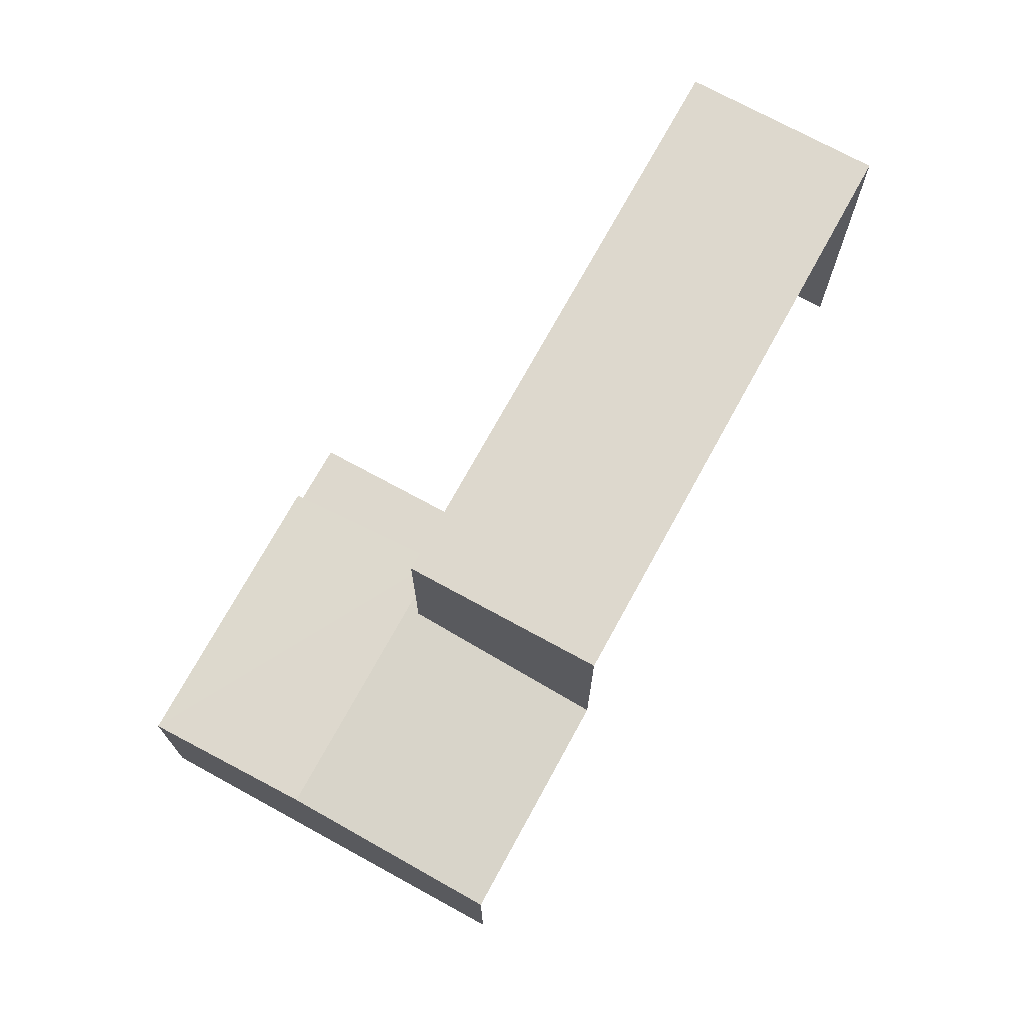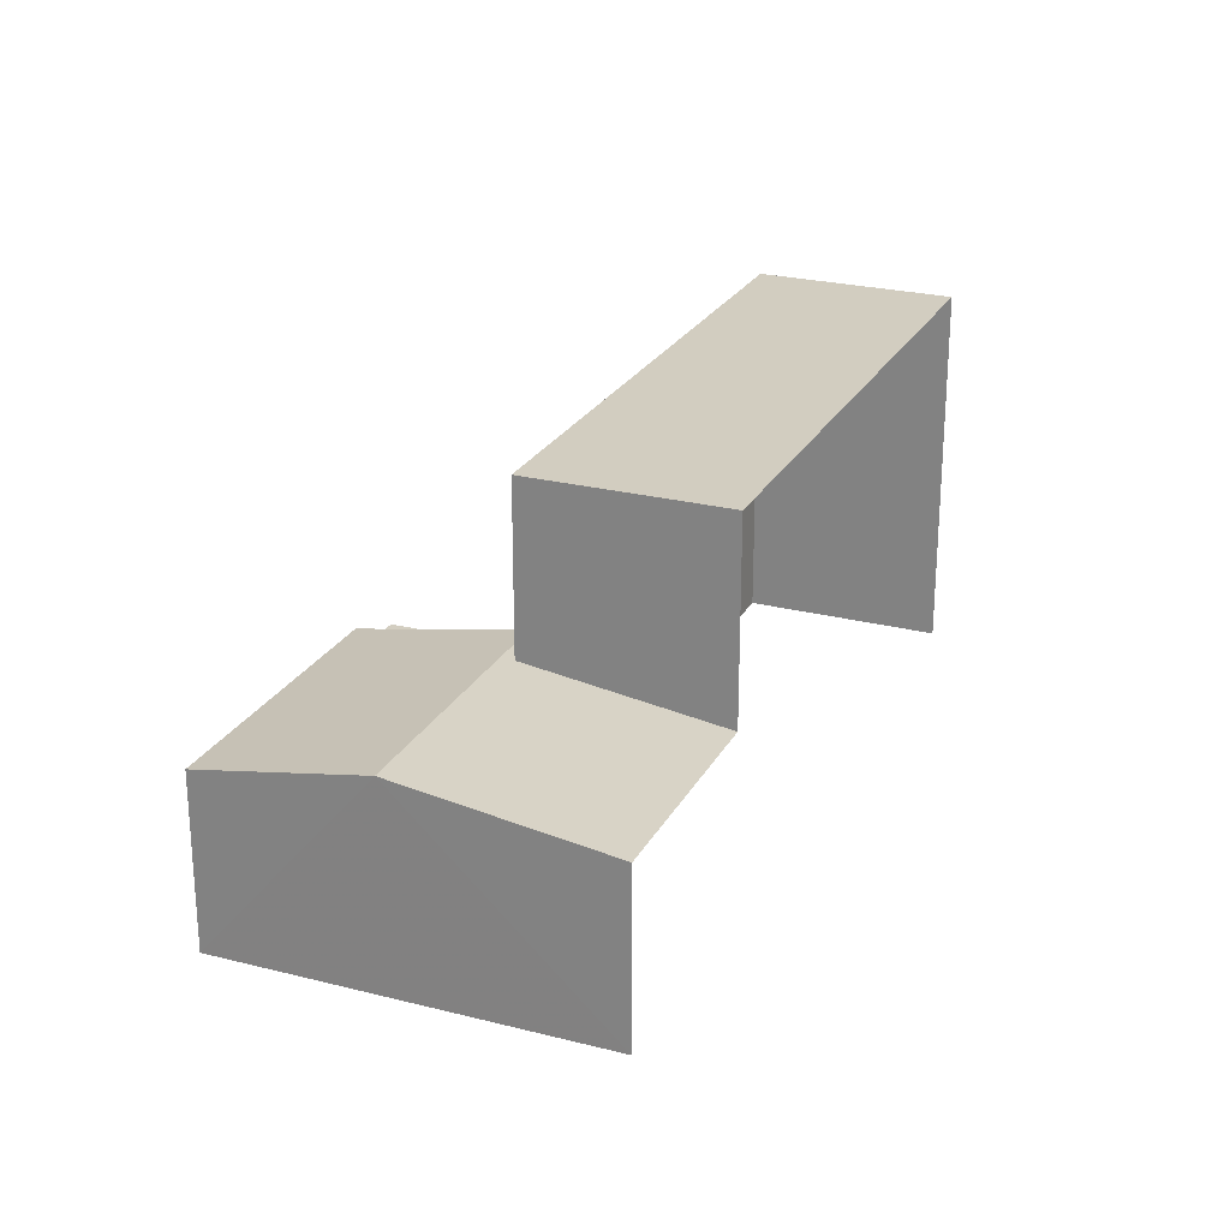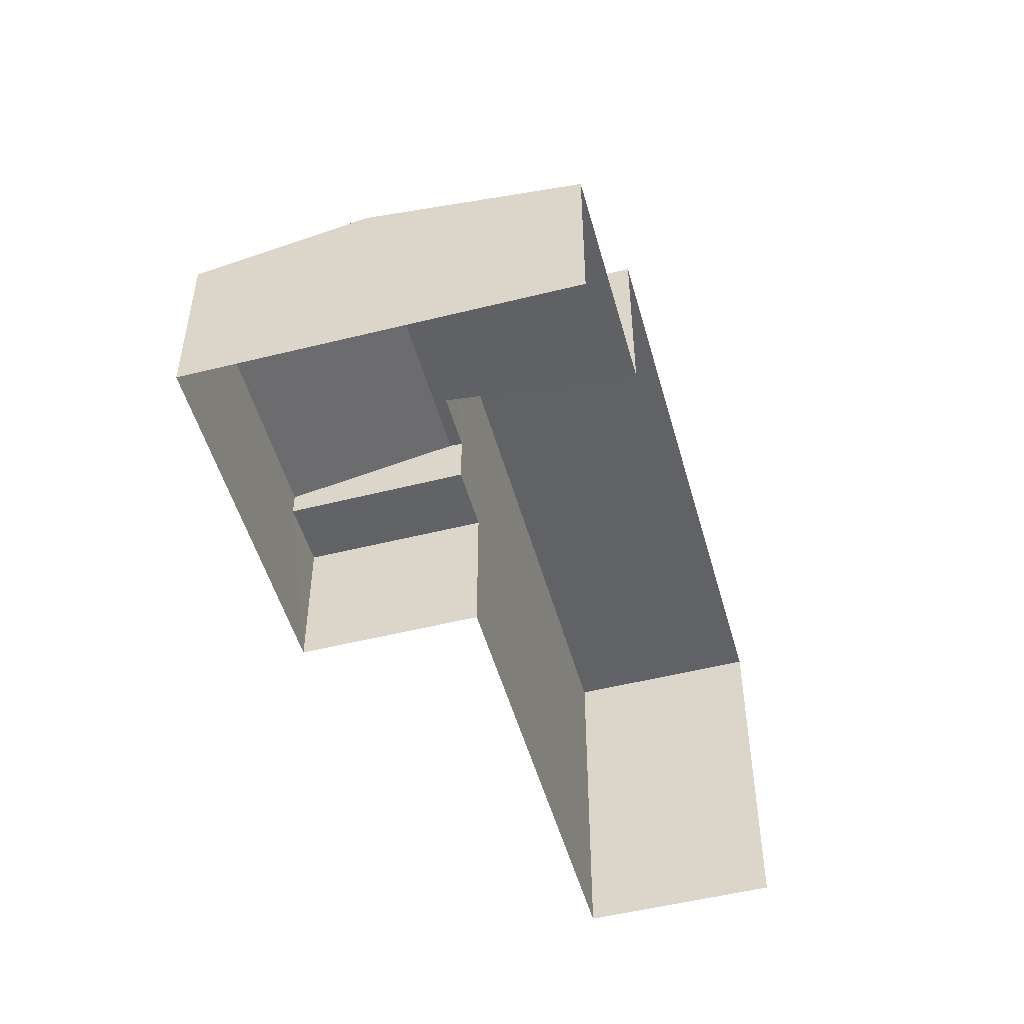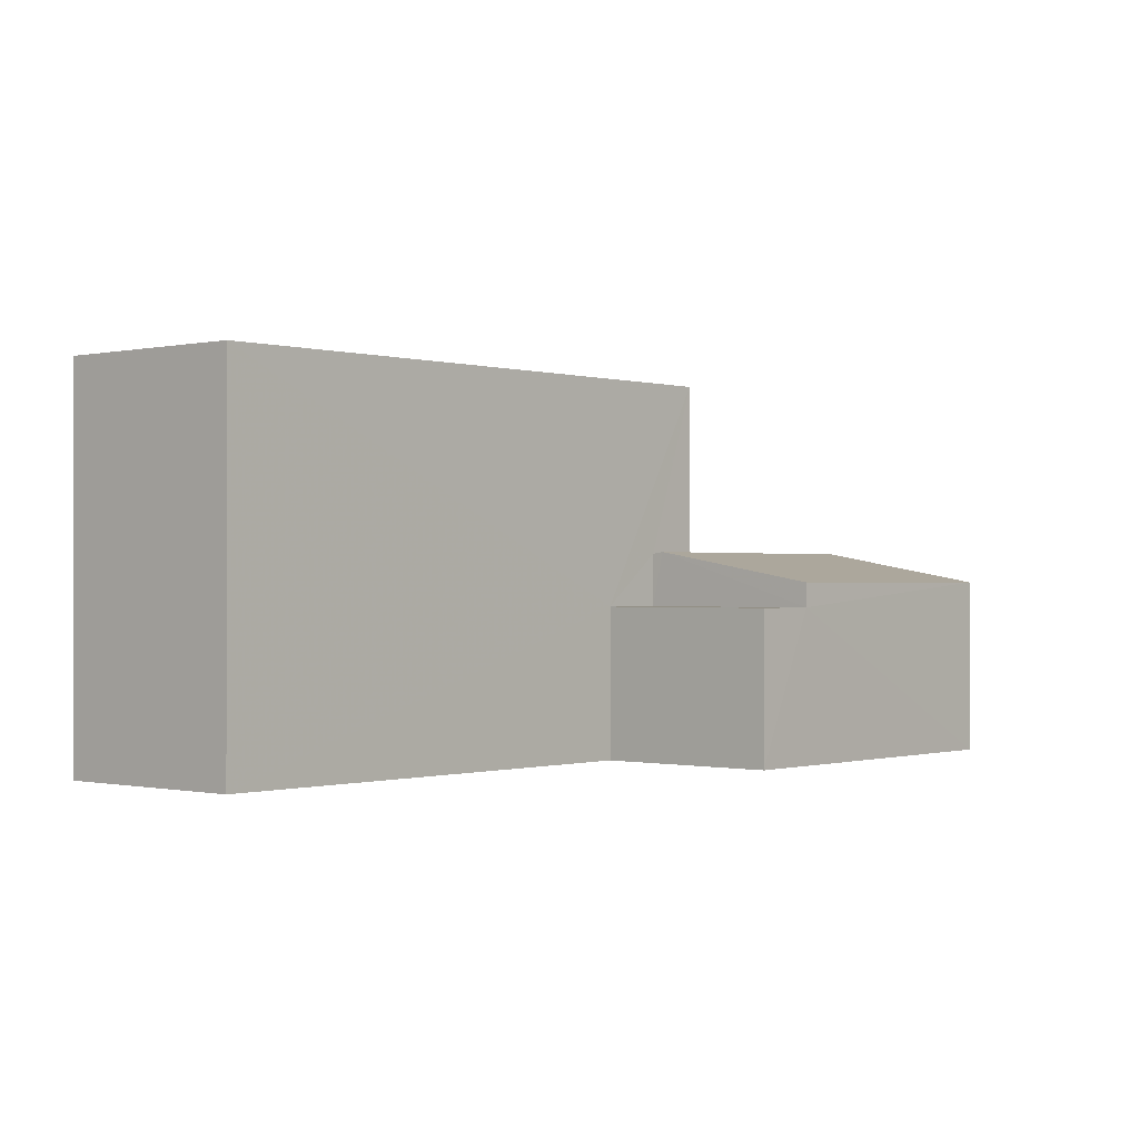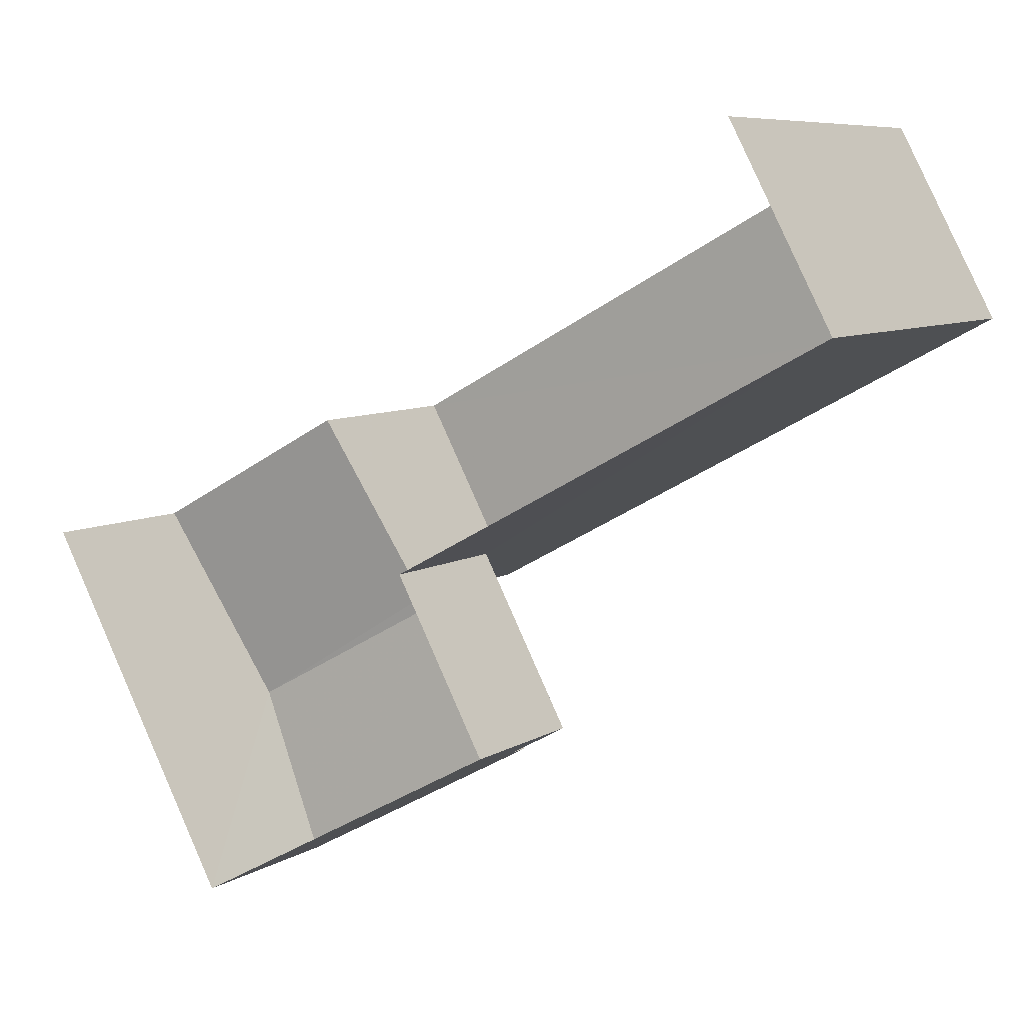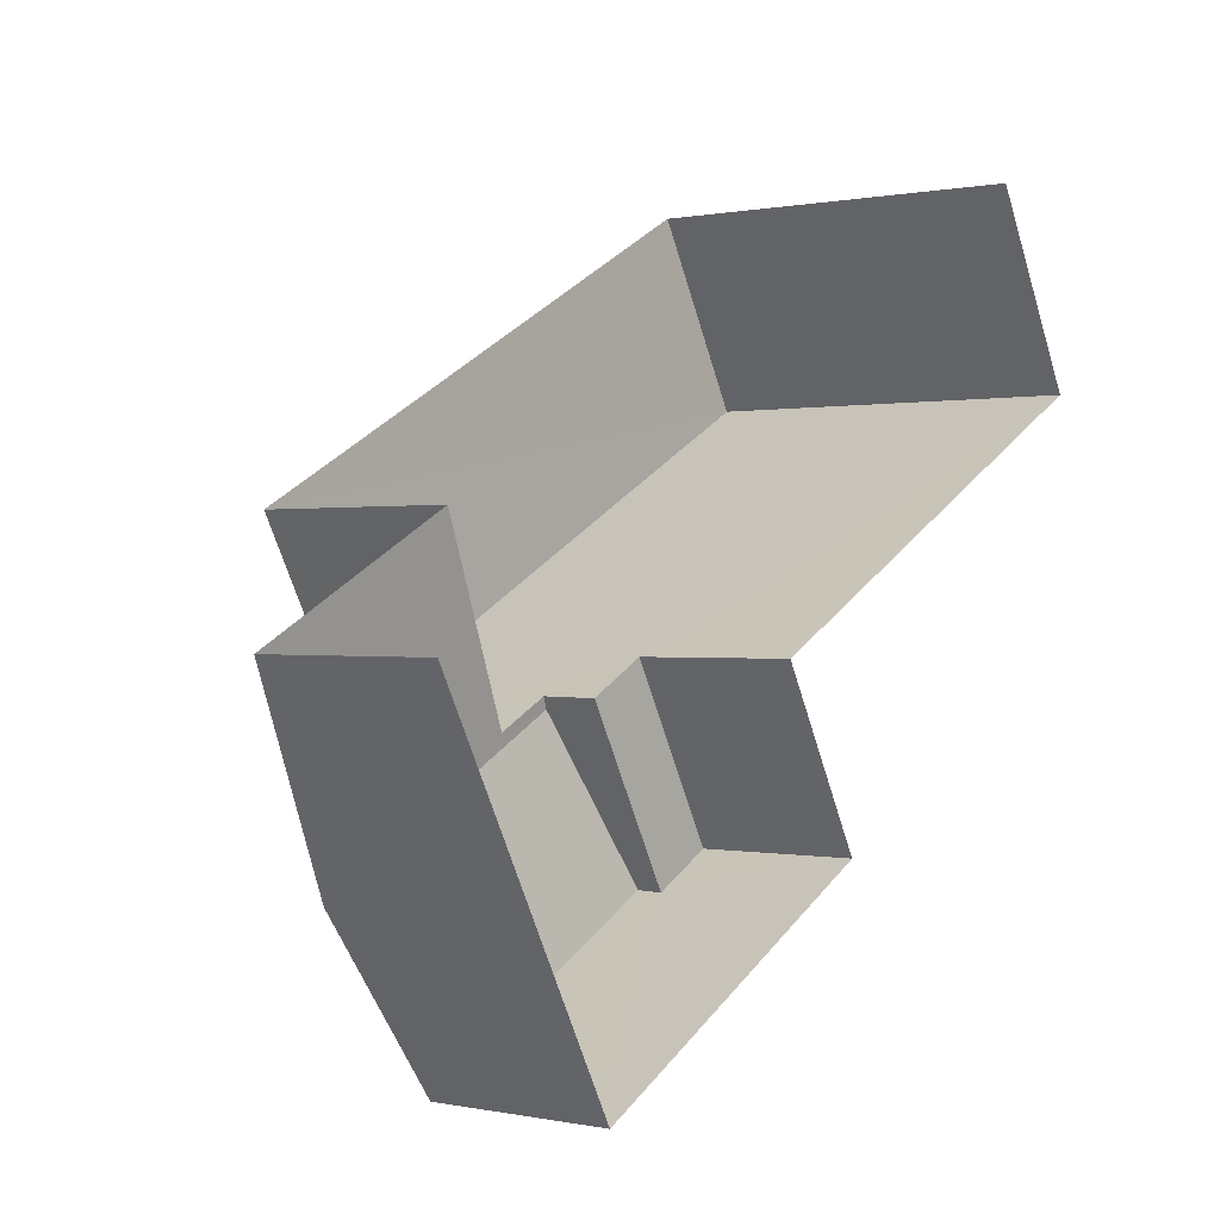
<metadata>
{"format":"obj","ext":"obj","renderer":"f3d","projection":"perspective","resolution":1024,"background":"white","views":[{"elev":72.3,"azim":90.3,"up":"+Z"},{"elev":24.6,"azim":84.2,"up":"+Z"},{"elev":-50.7,"azim":77.0,"up":"+Z"},{"elev":-0.3,"azim":-77.3,"up":"+Z"},{"elev":7.7,"azim":-148.4,"up":"+Y"},{"elev":0.3,"azim":128.4,"up":"+Y"}]}
</metadata>
<code>
v -2.238e+05 -1.278e+05 15.79
v -2.238e+05 -1.278e+05 15.79
v -2.238e+05 -1.278e+05 15.79
v -2.238e+05 -1.278e+05 15.79
v -2.238e+05 -1.278e+05 15.79
v -2.238e+05 -1.278e+05 15.79
v -2.238e+05 -1.278e+05 23.7
v -2.238e+05 -1.278e+05 23.7
v -2.238e+05 -1.278e+05 23.7
v -2.238e+05 -1.278e+05 23.7
v -2.238e+05 -1.278e+05 20.09
v -2.238e+05 -1.278e+05 20.12
v -2.238e+05 -1.278e+05 20.09
v -2.238e+05 -1.278e+05 20.12
v -2.238e+05 -1.278e+05 19.48
v -2.238e+05 -1.278e+05 19.48
v -2.238e+05 -1.278e+05 19.48
v -2.238e+05 -1.278e+05 19.48
v -2.238e+05 -1.278e+05 18.97
v -2.238e+05 -1.278e+05 18.97
v -2.238e+05 -1.278e+05 18.97
v -2.238e+05 -1.278e+05 18.97
f 1 2 3
f 3 2 4
f 1 5 2
f 4 2 6
f 10 16 4
f 4 16 3
f 10 9 16
f 3 16 15
f 7 8 9
f 10 7 9
f 11 12 13
f 12 14 13
f 13 15 16
f 13 14 15
f 12 17 14
f 12 18 17
f 19 20 21
f 19 22 20
f 11 22 12
f 22 19 12
f 19 18 12
f 20 5 21
f 20 2 5
f 17 1 14
f 1 3 14
f 3 15 14
f 6 20 7
f 7 20 8
f 6 2 20
f 8 11 13
f 11 20 22
f 8 20 11
f 7 4 6
f 7 10 4
f 17 19 1
f 1 19 5
f 17 18 19
f 5 19 21
f 13 9 8
f 13 16 9

</code>
